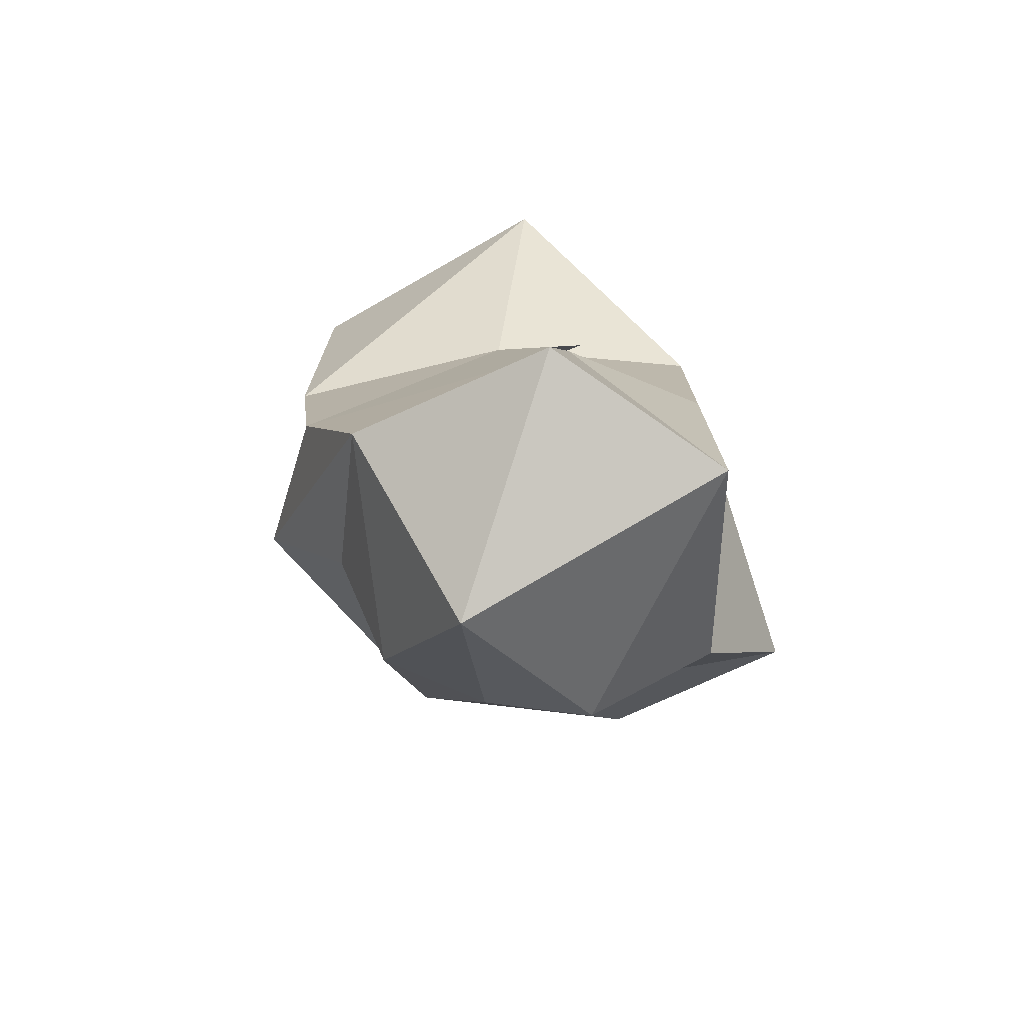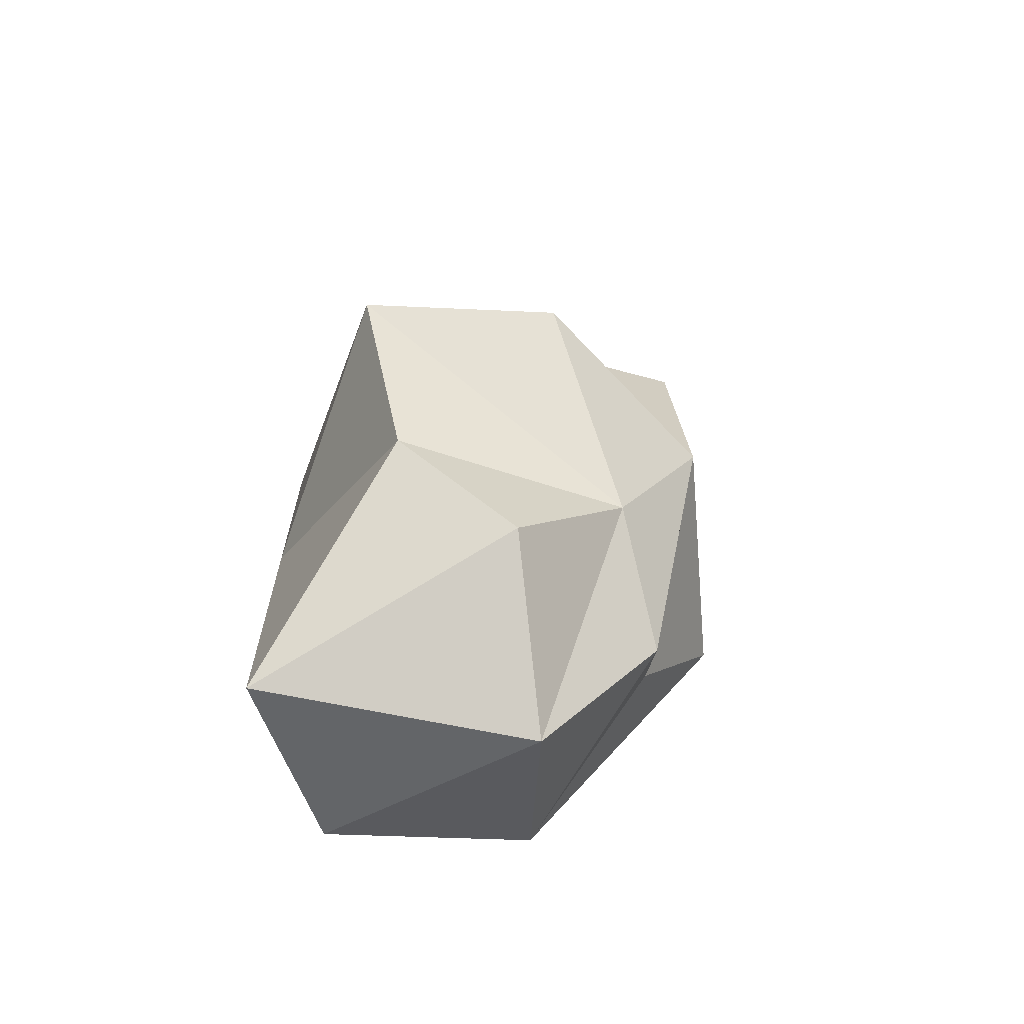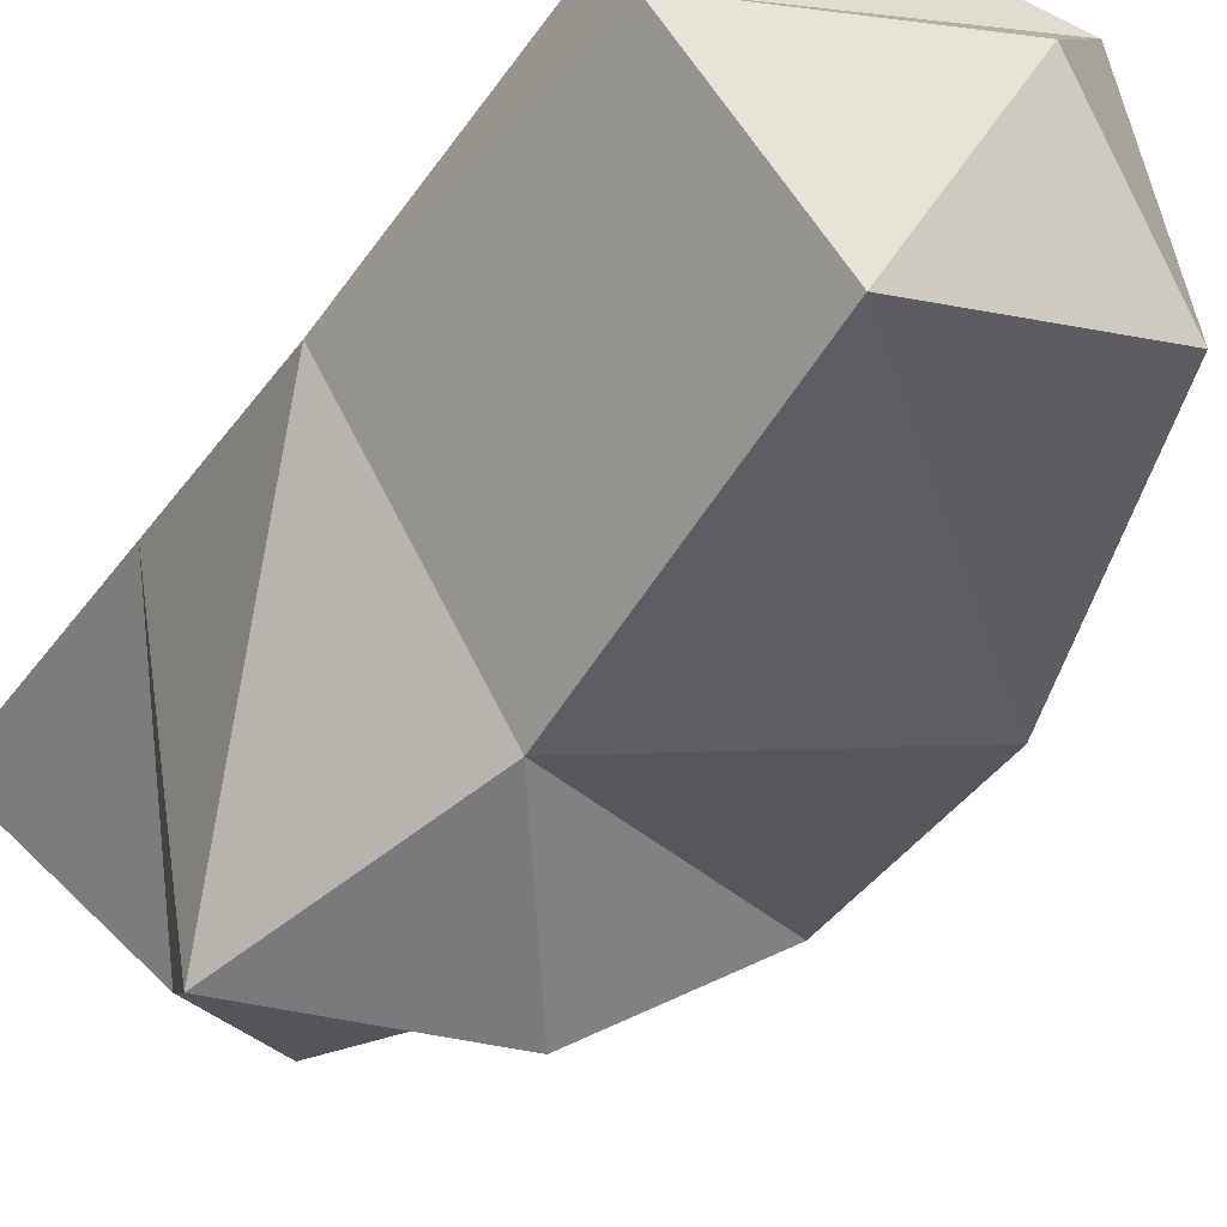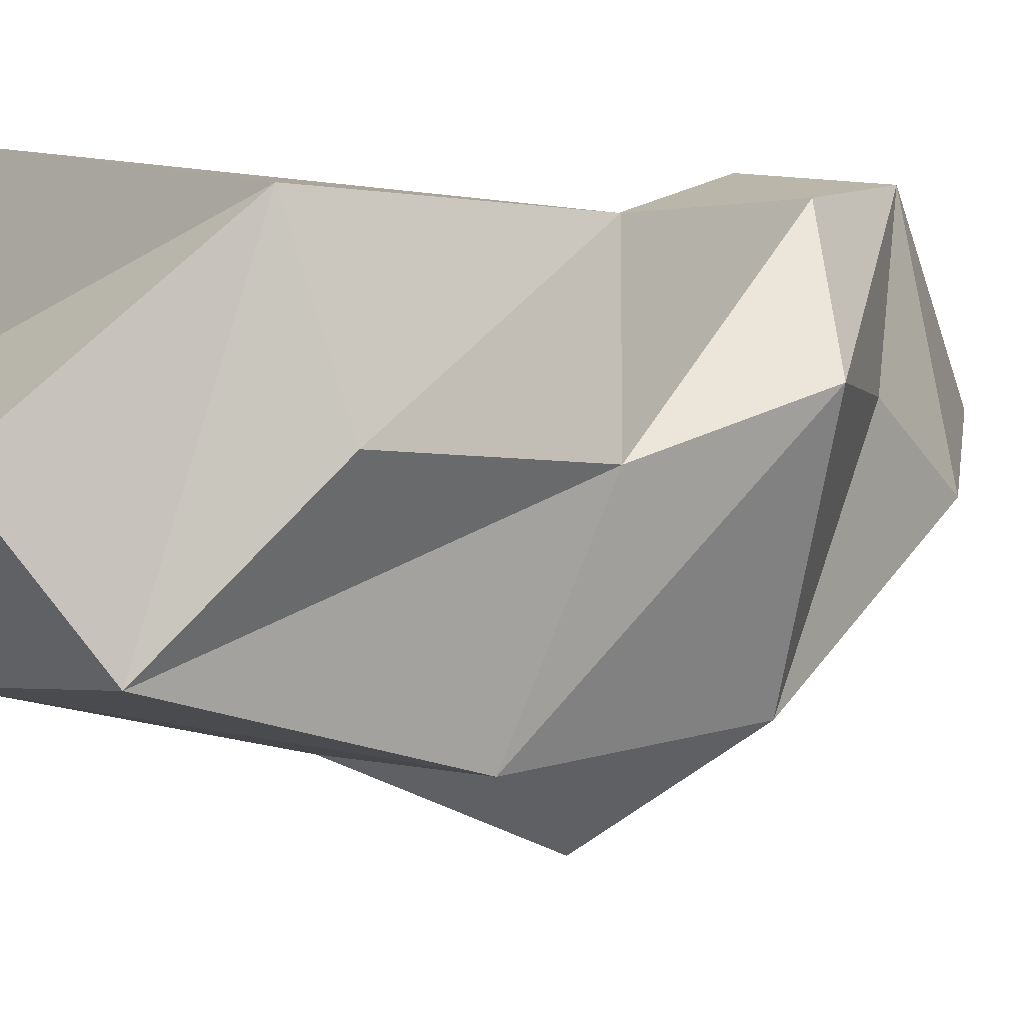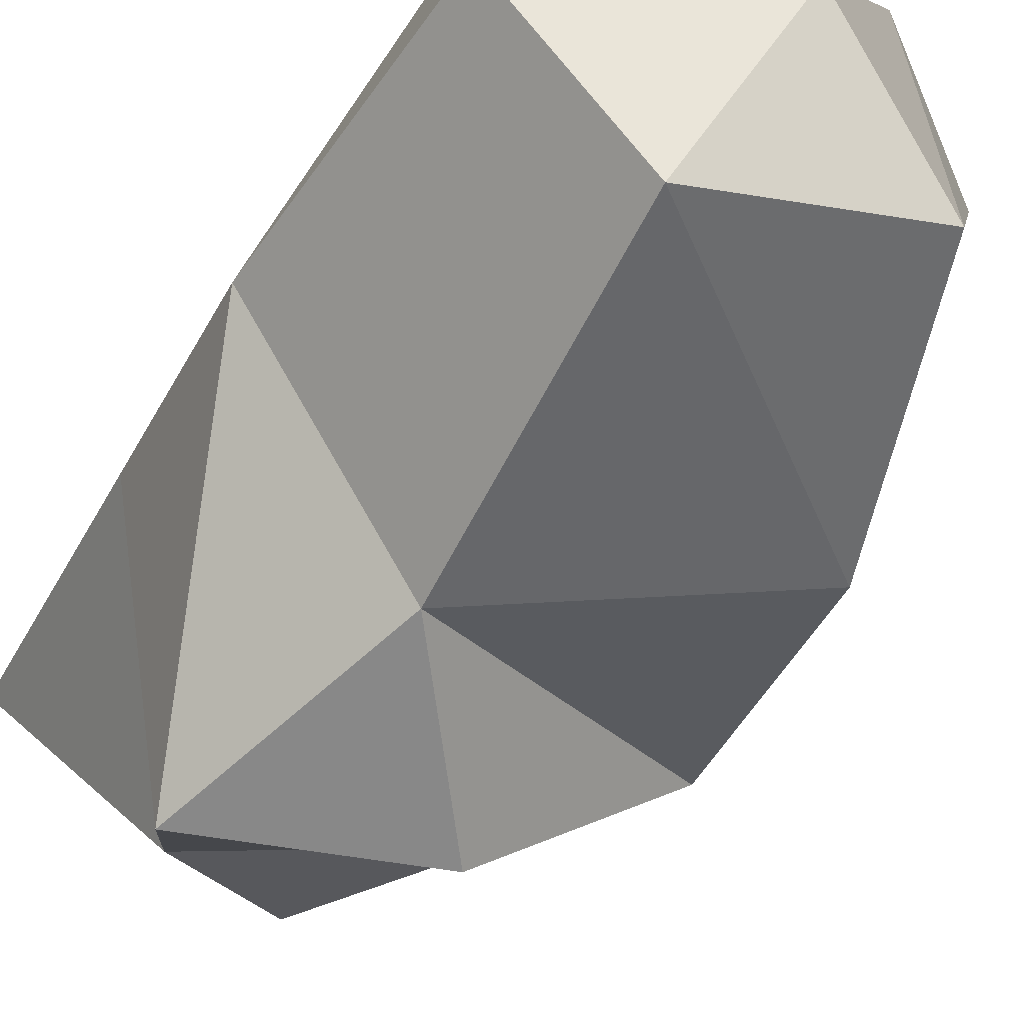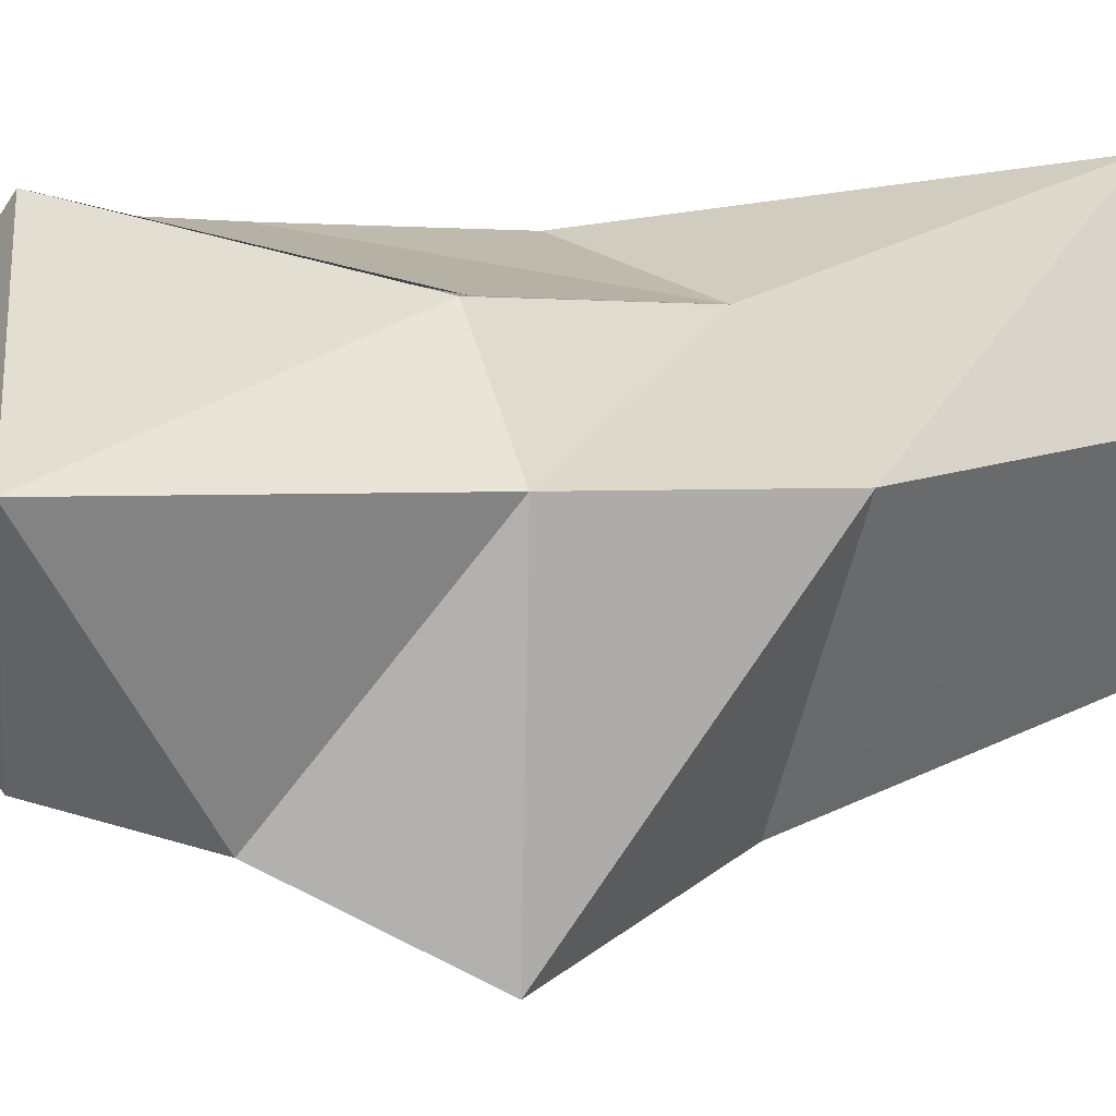
<metadata>
{"format":"obj","ext":"obj","renderer":"f3d","projection":"perspective","resolution":1024,"background":"white","views":[{"elev":-75.5,"azim":-153.5,"up":"+Z"},{"elev":-67.9,"azim":-11.4,"up":"+Z"},{"elev":-33.0,"azim":-29.3,"up":"+Y"},{"elev":8.6,"azim":45.0,"up":"+Y"},{"elev":-37.7,"azim":-24.6,"up":"+Y"},{"elev":2.4,"azim":-115.2,"up":"+Y"}]}
</metadata>
<code>
o Default
v 0 0.375 0
v 0.875 1.625 -1.5
v -1.75 0.5 -0.5
v -0.875 1.125 1.375
v 0.875 1.625 -1.5
v -1.25 1.25 -1.875
v -0.125 1.5 -2.75
v -1.75 0.5 -0.5
v 1.625 1.5 -0.125
v 0.875 1.625 -1.5
v 1.375 2.625 -2.25
v 0 0.375 0
v -0.875 1.125 1.375
v 1.625 1.5 -0.125
v 1.5 1.5 2.125
v 0 0.375 0
v -0.75 2 4.25
v 1.5 1.5 2.125
v 1 2.25 4.375
v -0.875 1.125 1.375
v -0.75 2 4.25
v -4.441e-16 3.375 4.75
v -1.75 3.5 4
v 1 2.25 4.375
v 1 2.25 4.375
v 1.25 4.875 3.5
v -4.441e-16 3.375 4.75
v 1.75 3.5 3.375
v 1 2.25 4.375
v 1.875 3.25 1.5
v 1.75 3.5 3.375
v 1.5 1.5 2.125
v -1.75 3.5 4
v 1.25 4.875 3.5
v -1.25 5 3.625
v -4.441e-16 3.375 4.75
v 1.75 3.5 3.375
v 1.5 4.625 1.125
v 1.25 4.875 3.5
v 1.875 3.25 1.5
v 1.625 1.5 -0.125
v 1.5 3.375 -1.25
v 2.25 3.625 0
v 1.375 2.625 -2.25
v 1.5 1.5 2.125
v 2.25 3.625 0
v 1.875 3.25 1.5
v 1.625 1.5 -0.125
v 1.875 3.25 1.5
v 1.25 4.625 -0.875
v 1.5 4.625 1.125
v 2.25 3.625 0
v 2.25 3.625 0
v 0.625 4.625 -2.5
v 1.25 4.625 -0.875
v 1.5 3.375 -1.25
v 0.875 1.625 -1.5
v 0.375 3 -3.625
v 1.375 2.625 -2.25
v -0.125 1.5 -2.75
v 1.375 2.625 -2.25
v 0.625 4.625 -2.5
v 1.5 3.375 -1.25
v 0.375 3 -3.625
v 1.5 4.625 1.125
v -1.25 5 3.625
v 1.25 4.875 3.5
v -0.5 4.125 1.375
v 1.25 4.625 -0.875
v -0.5 4.125 1.375
v 1.5 4.625 1.125
v -1.375 4.125 -0.625
v 0.625 4.625 -2.5
v -1.375 4.125 -0.625
v 1.25 4.625 -0.875
v -1.25 4.625 -3
v 0.375 3 -3.625
v -1.25 4.625 -3
v 0.625 4.625 -2.5
v -2.125 3.125 -3.375
v -0.125 1.5 -2.75
v -2.125 3.125 -3.375
v 0.375 3 -3.625
v -1.25 1.25 -1.875
v -2.125 3.125 -3.375
v -1.25 4.125 -0.625
v -1.25 4.625 -3
v -2.125 3.125 -0.625
v -1.25 1.25 -1.875
v -2.125 3.125 -0.625
v -2.125 3.125 -3.375
v -1.75 0.5 -0.5
v -2.125 3.125 -0.625
v -0.5 4.125 1.375
v -1.25 4.125 -0.625
v -2.125 3.125 1.375
v -2.125 3.125 1.375
v -1.25 5 3.625
v -0.5 4.125 1.375
v -1.75 3.5 4
v -0.875 1.125 1.375
v -1.75 3.5 4
v -2.125 3.125 1.375
v -0.75 2 4.25
v -1.75 0.5 -0.5
v -2.125 3.125 1.375
v -2.125 3.125 -0.625
v -0.875 1.125 1.375
g Asteroid_1
f 1 3 2
f 1 4 3
f 5 6 7
f 5 8 6
f 9 10 11
f 9 12 10
f 13 14 15
f 13 16 14
f 17 18 19
f 17 20 18
f 21 22 23
f 21 24 22
f 25 26 27
f 25 28 26
f 29 30 31
f 29 32 30
f 33 34 35
f 33 36 34
f 37 38 39
f 37 40 38
f 41 42 43
f 41 44 42
f 45 46 47
f 45 48 46
f 49 50 51
f 49 52 50
f 53 54 55
f 53 56 54
f 57 58 59
f 57 60 58
f 61 62 63
f 61 64 62
f 65 66 67
f 65 68 66
f 69 70 71
f 69 72 70
f 73 74 75
f 73 76 74
f 77 78 79
f 77 80 78
f 81 82 83
f 81 84 82
f 85 86 87
f 85 88 86
f 89 90 91
f 89 92 90
f 93 94 95
f 93 96 94
f 97 98 99
f 97 100 98
f 101 102 103
f 101 104 102
f 105 106 107
f 105 108 106

</code>
